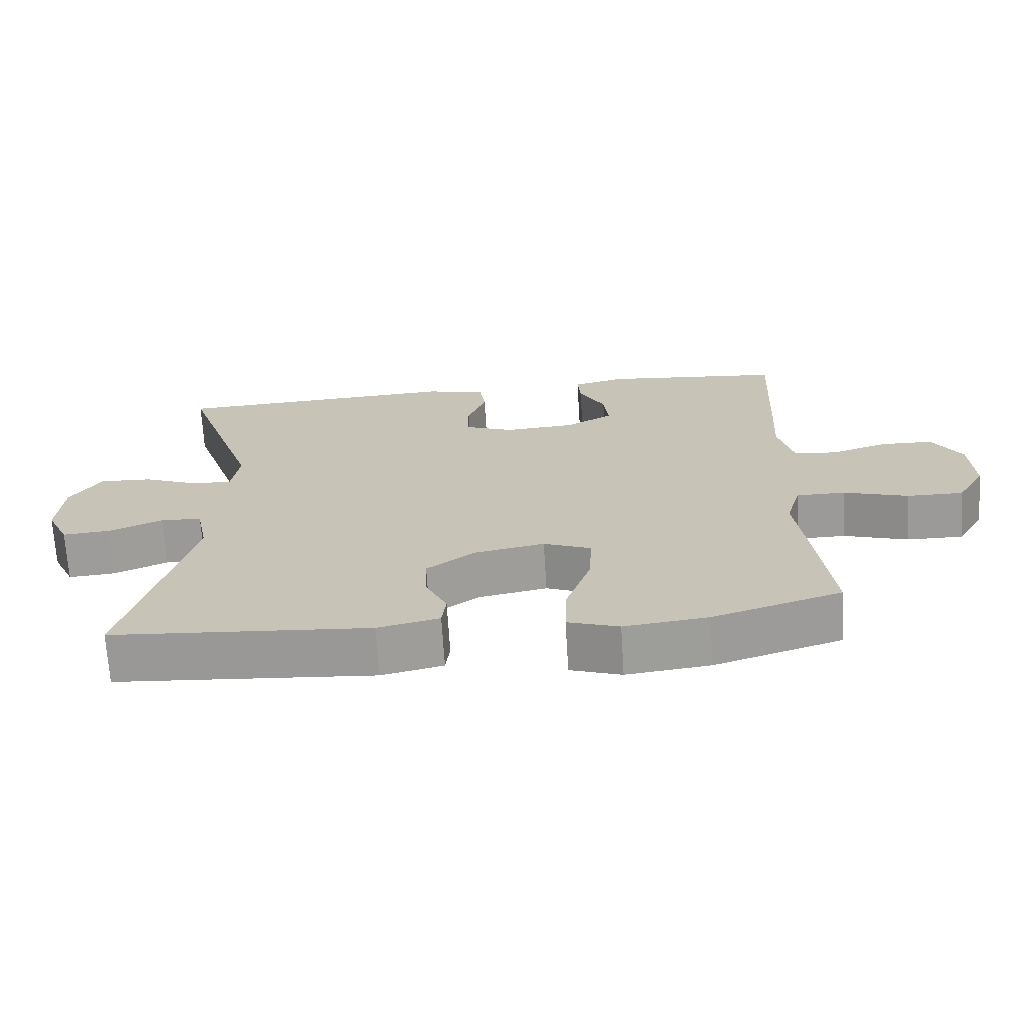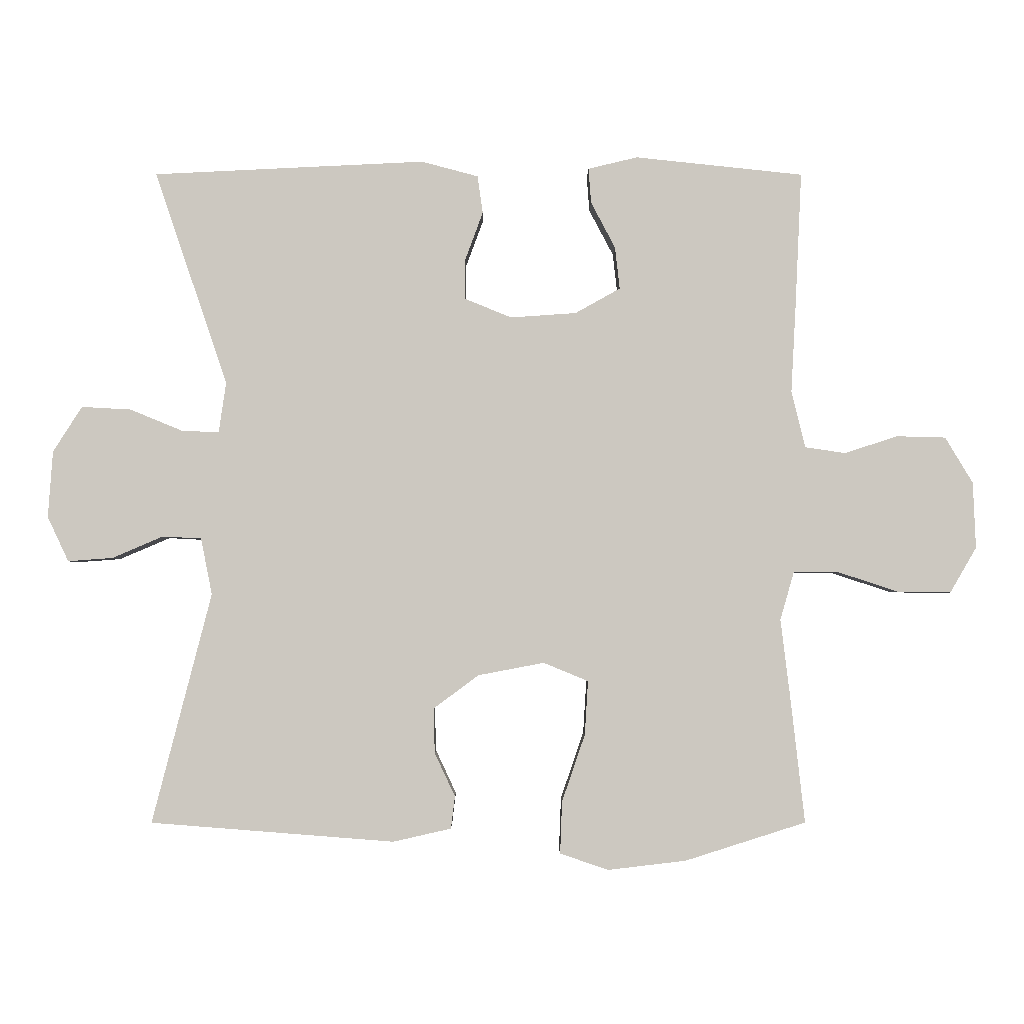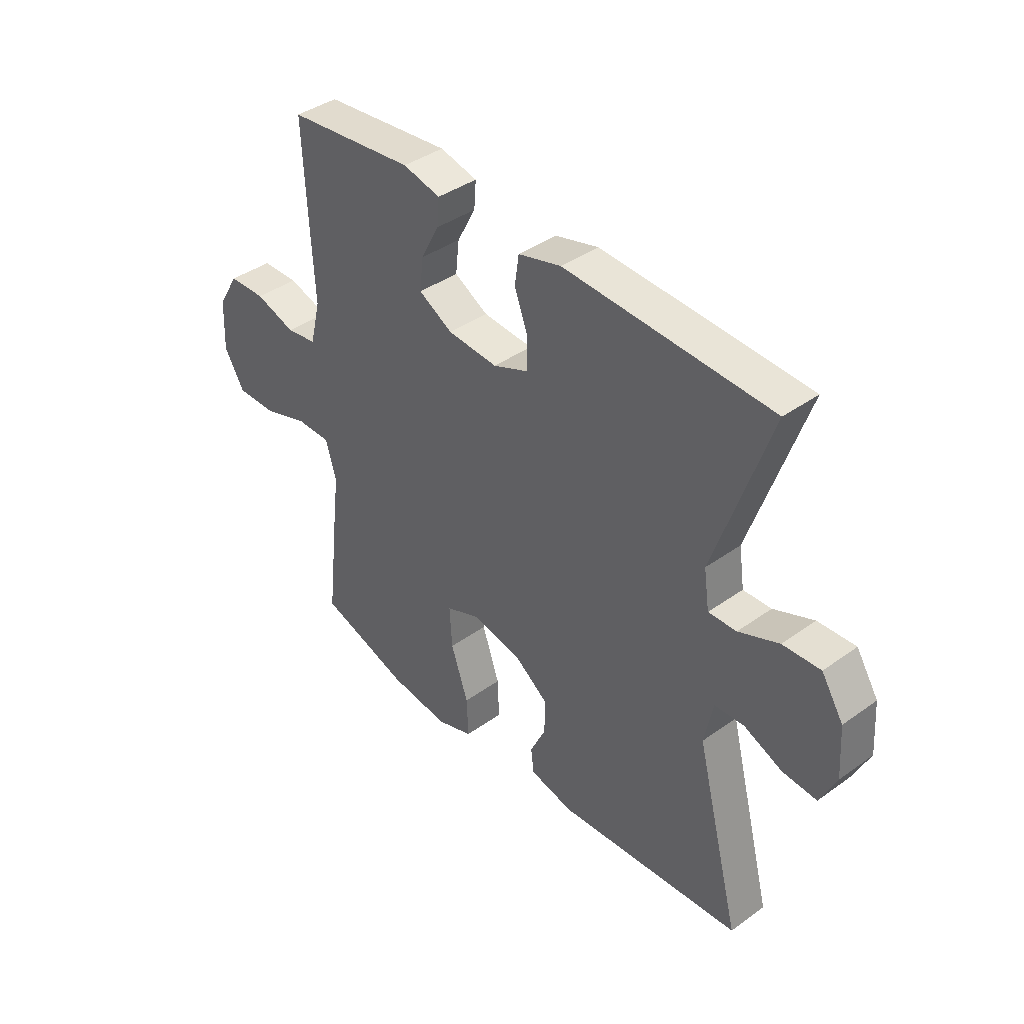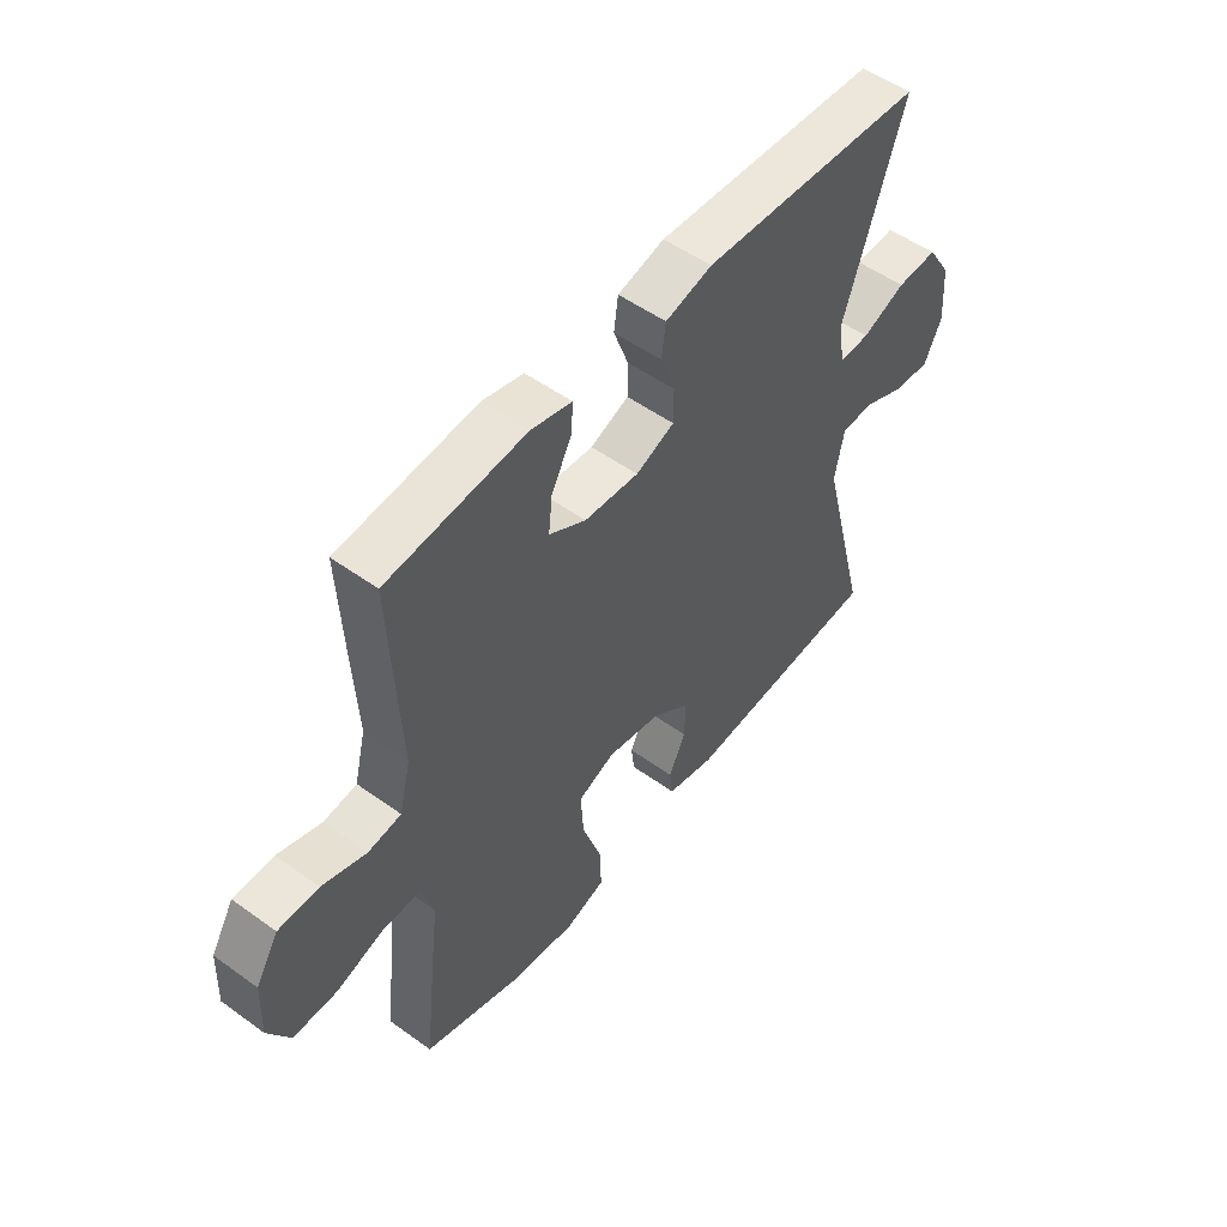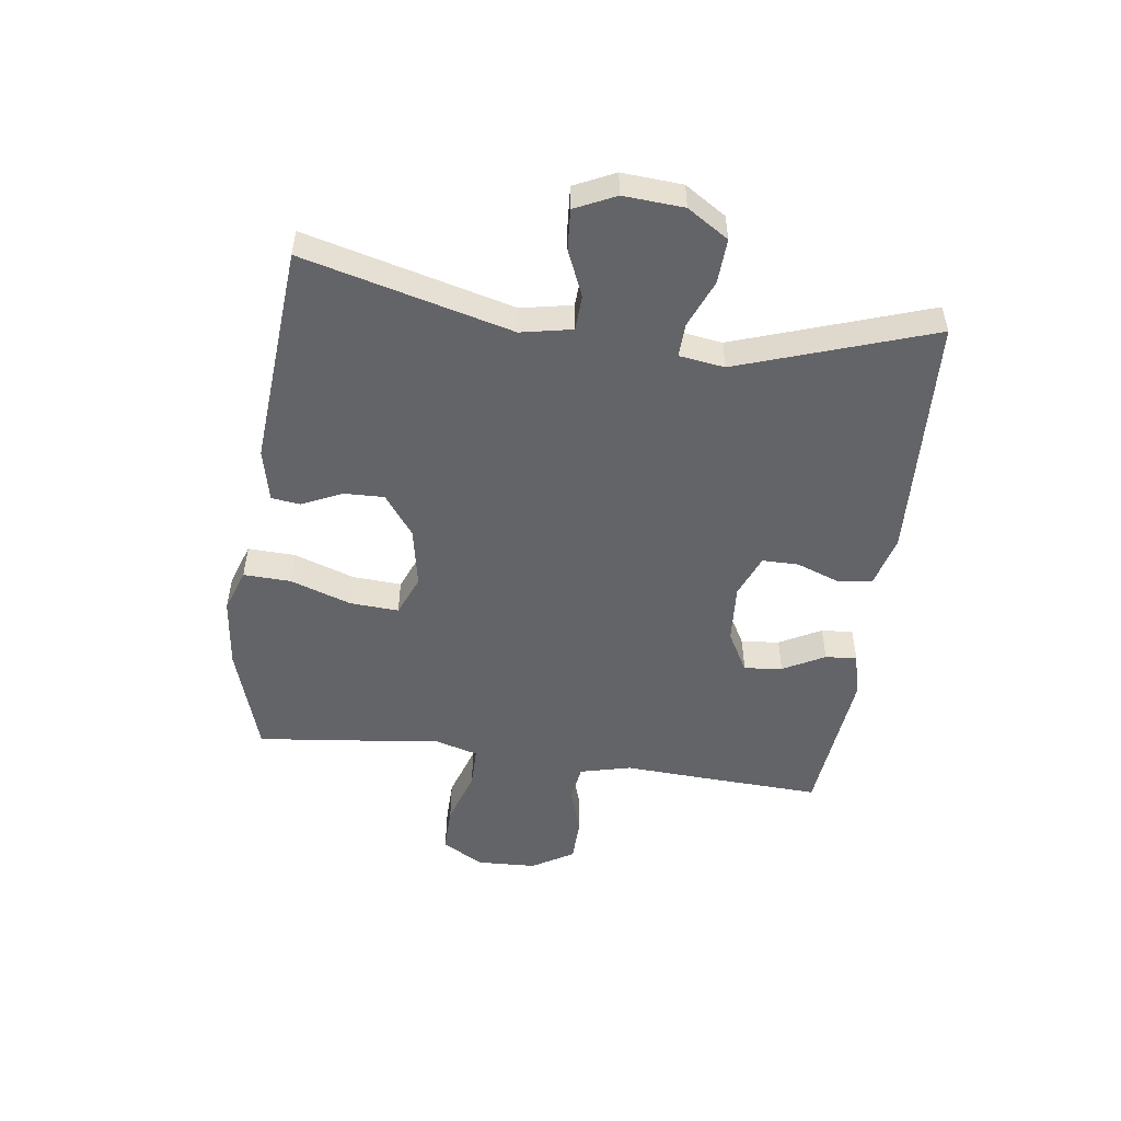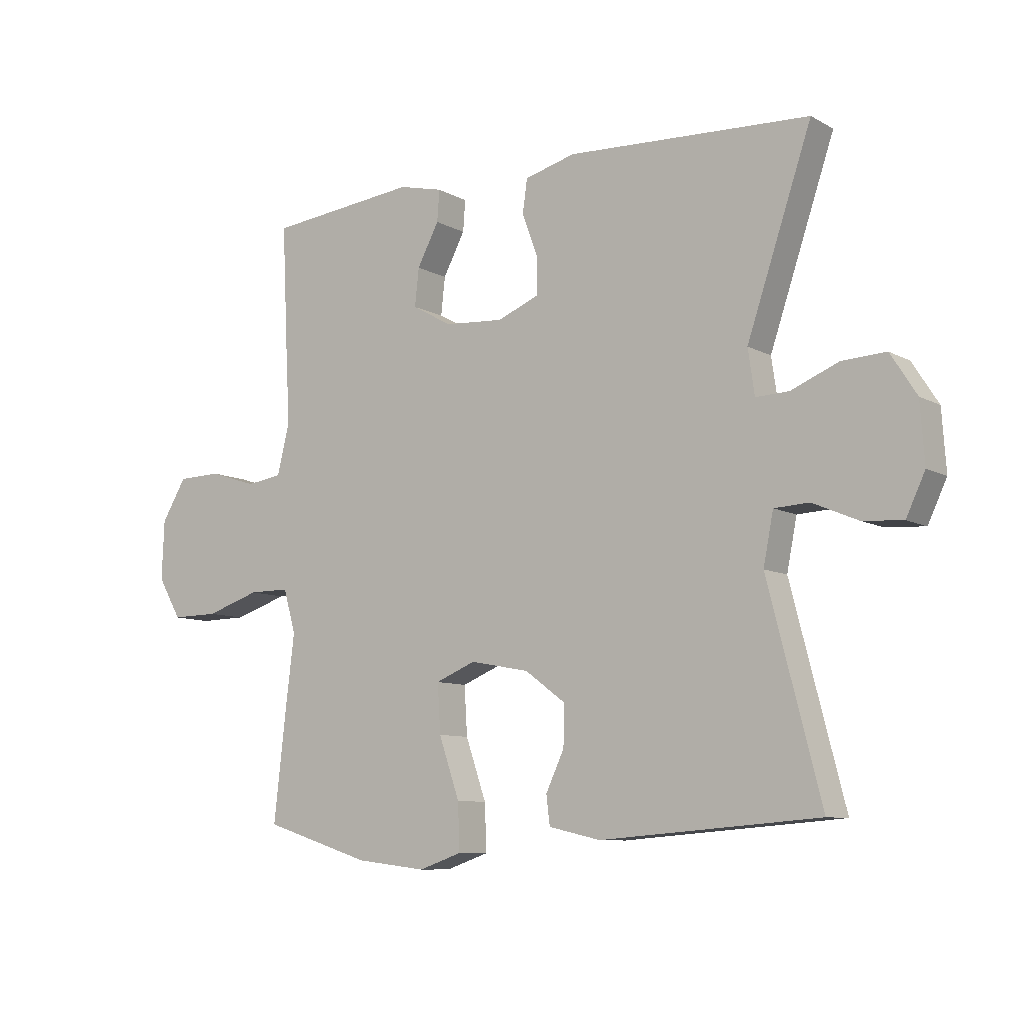
<metadata>
{"format":"obj","ext":"obj","renderer":"f3d","projection":"perspective","resolution":1024,"background":"white","views":[{"elev":-69.5,"azim":3.6,"up":"+Z"},{"elev":-2.7,"azim":-0.2,"up":"+Z"},{"elev":40.0,"azim":-131.5,"up":"+Z"},{"elev":52.0,"azim":128.0,"up":"+Z"},{"elev":-51.2,"azim":-97.7,"up":"+Y"},{"elev":-8.9,"azim":-144.7,"up":"+Z"}]}
</metadata>
<code>
v -0.5 0.07 0.5
v -0.088 0.07 0.52
v -0.002 0.07 0.497
v 0.006 0.07 0.44
v -0.021 0.07 0.367
v -0.021 0.07 0.306
v 0.05 0.07 0.277
v 0.15 0.07 0.284
v 0.218 0.07 0.322
v 0.211 0.07 0.386
v 0.174 0.07 0.456
v 0.17 0.07 0.509
v 0.245 0.07 0.527
v 0.5 0.07 0.5
v 0.49 0.07 0.29
v 0.483 0.07 0.162
v 0.504 0.07 0.076
v 0.565 0.07 0.067
v 0.646 0.07 0.093
v 0.72 0.07 0.091
v 0.762 0.07 0.021
v 0.766 0.07 -0.079
v 0.726 0.07 -0.148
v 0.646 0.07 -0.147
v 0.554 0.07 -0.117
v 0.485 0.07 -0.117
v 0.464 0.07 -0.19
v 0.478 0.07 -0.305
v 0.5 0.07 -0.5
v 0.317 0.07 -0.558
v 0.198 0.07 -0.572
v 0.125 0.07 -0.547
v 0.128 0.07 -0.468
v 0.163 0.07 -0.366
v 0.168 0.07 -0.284
v 0.1 0.07 -0.256
v 0 0.07 -0.275
v -0.069 0.07 -0.326
v -0.067 0.07 -0.394
v -0.036 0.07 -0.46
v -0.042 0.07 -0.509
v -0.13 0.07 -0.529
v -0.5 0.07 -0.5
v -0.41 0.07 -0.151
v -0.427 0.07 -0.065
v -0.486 0.07 -0.062
v -0.563 0.07 -0.095
v -0.631 0.07 -0.1
v -0.663 0.07 -0.032
v -0.656 0.07 0.069
v -0.612 0.07 0.138
v -0.537 0.07 0.134
v -0.457 0.07 0.101
v -0.401 0.07 0.099
v -0.39 0.07 0.175
v -0.5 0 0.5
v -0.088 0 0.52
v -0.002 0 0.497
v 0.006 0 0.44
v -0.021 0 0.367
v -0.021 0 0.306
v 0.05 0 0.277
v 0.15 0 0.284
v 0.218 0 0.322
v 0.211 0 0.386
v 0.174 0 0.456
v 0.17 0 0.509
v 0.245 0 0.527
v 0.5 0 0.5
v 0.49 0 0.29
v 0.483 0 0.162
v 0.504 0 0.076
v 0.565 0 0.067
v 0.646 0 0.093
v 0.72 0 0.091
v 0.762 0 0.021
v 0.766 0 -0.079
v 0.726 0 -0.148
v 0.646 0 -0.147
v 0.554 0 -0.117
v 0.485 0 -0.117
v 0.464 0 -0.19
v 0.478 0 -0.305
v 0.5 0 -0.5
v 0.317 0 -0.558
v 0.198 0 -0.572
v 0.125 0 -0.547
v 0.128 0 -0.468
v 0.163 0 -0.366
v 0.168 0 -0.284
v 0.1 0 -0.256
v 0 0 -0.275
v -0.069 0 -0.326
v -0.067 0 -0.394
v -0.036 0 -0.46
v -0.042 0 -0.509
v -0.13 0 -0.529
v -0.5 0 -0.5
v -0.41 0 -0.151
v -0.427 0 -0.065
v -0.486 0 -0.062
v -0.563 0 -0.095
v -0.631 0 -0.1
v -0.663 0 -0.032
v -0.656 0 0.069
v -0.612 0 0.138
v -0.537 0 0.134
v -0.457 0 0.101
v -0.401 0 0.099
v -0.39 0 0.175
f 51 52 53
f 50 51 53
f 49 50 53
f 48 49 53
f 47 48 53
f 46 47 53
f 45 46 53 54
f 44 45 54
f 42 43 44
f 41 42 44
f 40 41 44
f 39 40 44
f 44 54 55
f 39 44 55
f 38 39 55
f 32 33 34
f 31 32 34
f 30 31 34
f 29 30 34
f 28 29 34
f 27 28 34
f 26 27 34 35
f 23 24 25
f 22 23 25
f 21 22 25
f 20 21 25
f 19 20 25
f 18 19 25
f 17 18 25 26
f 26 35 36
f 17 26 36
f 16 17 36
f 14 15 16
f 13 14 16
f 12 13 16
f 11 12 16
f 10 11 16
f 3 4 5
f 2 3 5
f 1 2 5
f 55 1 5
f 55 5 6
f 55 6 7
f 38 55 7
f 37 38 7
f 36 37 7 8
f 16 36 8 9
f 9 10 16
f 108 107 106
f 108 106 105
f 108 105 104
f 108 104 103
f 108 103 102
f 108 102 101
f 109 108 101 100
f 109 100 99
f 99 98 97
f 99 97 96
f 99 96 95
f 99 95 94
f 110 109 99
f 110 99 94
f 110 94 93
f 89 88 87
f 89 87 86
f 89 86 85
f 89 85 84
f 89 84 83
f 89 83 82
f 90 89 82 81
f 80 79 78
f 80 78 77
f 80 77 76
f 80 76 75
f 80 75 74
f 80 74 73
f 81 80 73 72
f 91 90 81
f 91 81 72
f 91 72 71
f 71 70 69
f 71 69 68
f 71 68 67
f 71 67 66
f 71 66 65
f 60 59 58
f 60 58 57
f 60 57 56
f 60 56 110
f 61 60 110
f 62 61 110
f 62 110 93
f 62 93 92
f 63 62 92 91
f 64 63 91 71
f 71 65 64
f 1 56 57 2
f 2 57 58 3
f 3 58 59 4
f 4 59 60 5
f 5 60 61 6
f 6 61 62 7
f 7 62 63 8
f 8 63 64 9
f 9 64 65 10
f 10 65 66 11
f 11 66 67 12
f 12 67 68 13
f 13 68 69 14
f 14 69 70 15
f 15 70 71 16
f 16 71 72 17
f 17 72 73 18
f 18 73 74 19
f 19 74 75 20
f 20 75 76 21
f 21 76 77 22
f 22 77 78 23
f 23 78 79 24
f 24 79 80 25
f 25 80 81 26
f 26 81 82 27
f 27 82 83 28
f 28 83 84 29
f 29 84 85 30
f 30 85 86 31
f 31 86 87 32
f 32 87 88 33
f 33 88 89 34
f 34 89 90 35
f 35 90 91 36
f 36 91 92 37
f 37 92 93 38
f 38 93 94 39
f 39 94 95 40
f 40 95 96 41
f 41 96 97 42
f 42 97 98 43
f 43 98 99 44
f 44 99 100 45
f 45 100 101 46
f 46 101 102 47
f 47 102 103 48
f 48 103 104 49
f 49 104 105 50
f 50 105 106 51
f 51 106 107 52
f 52 107 108 53
f 53 108 109 54
f 54 109 110 55
f 55 110 56 1

</code>
